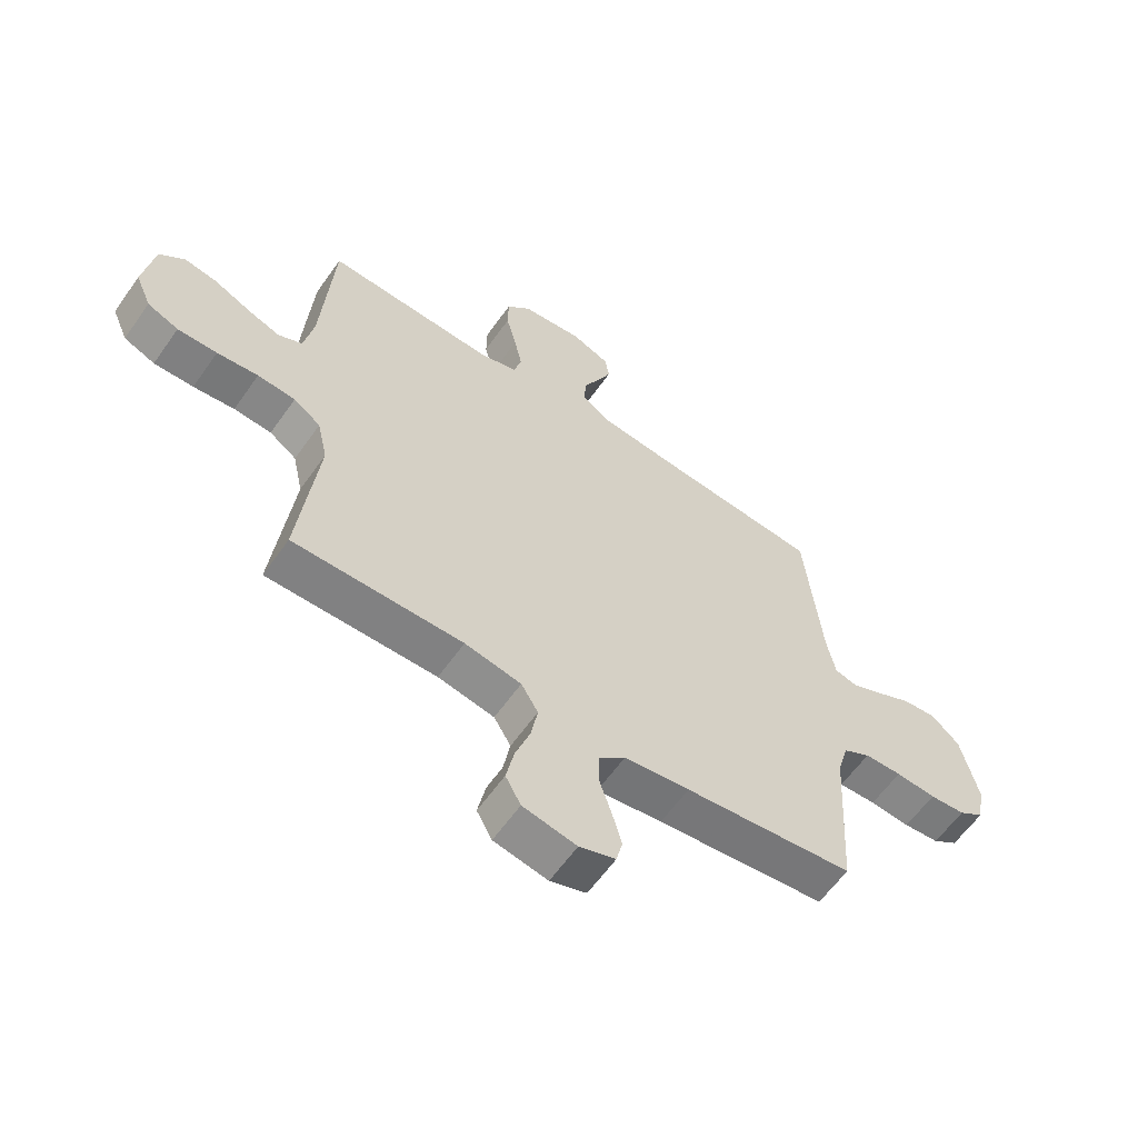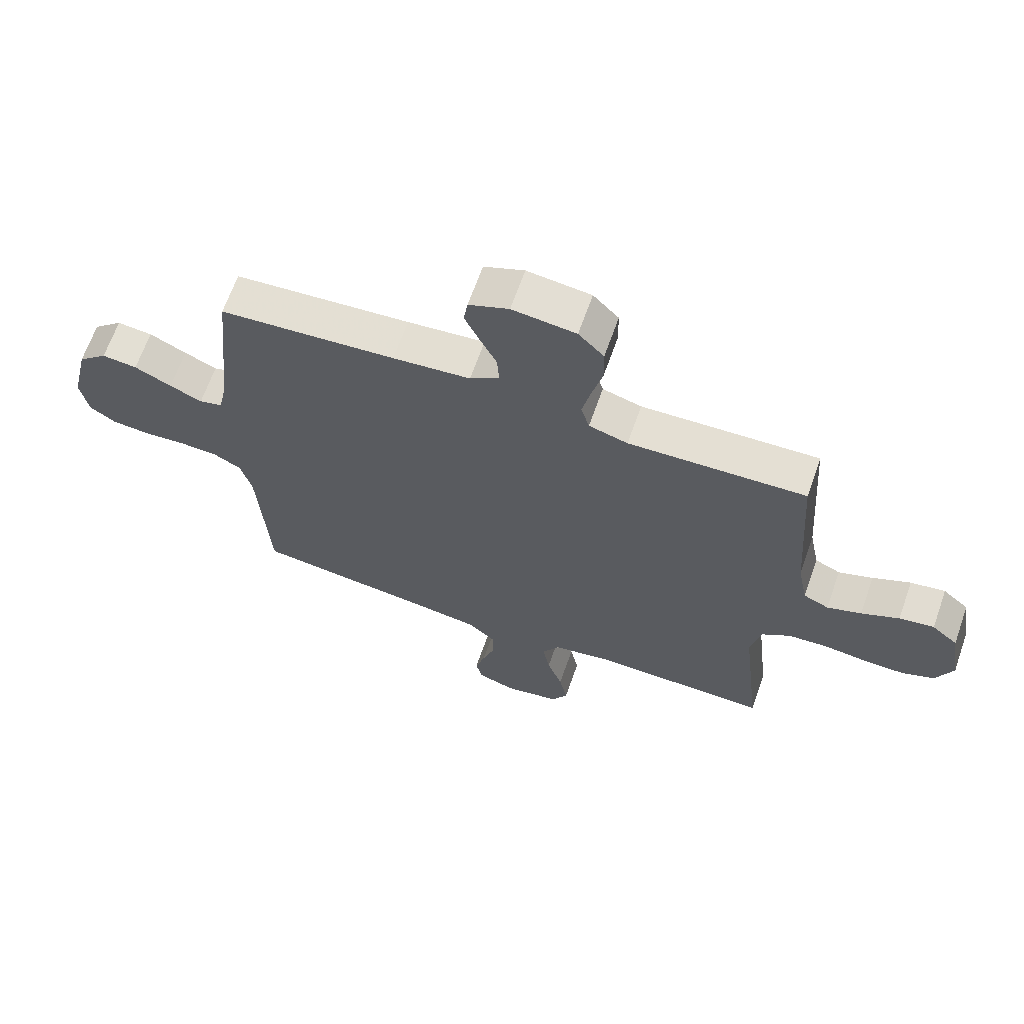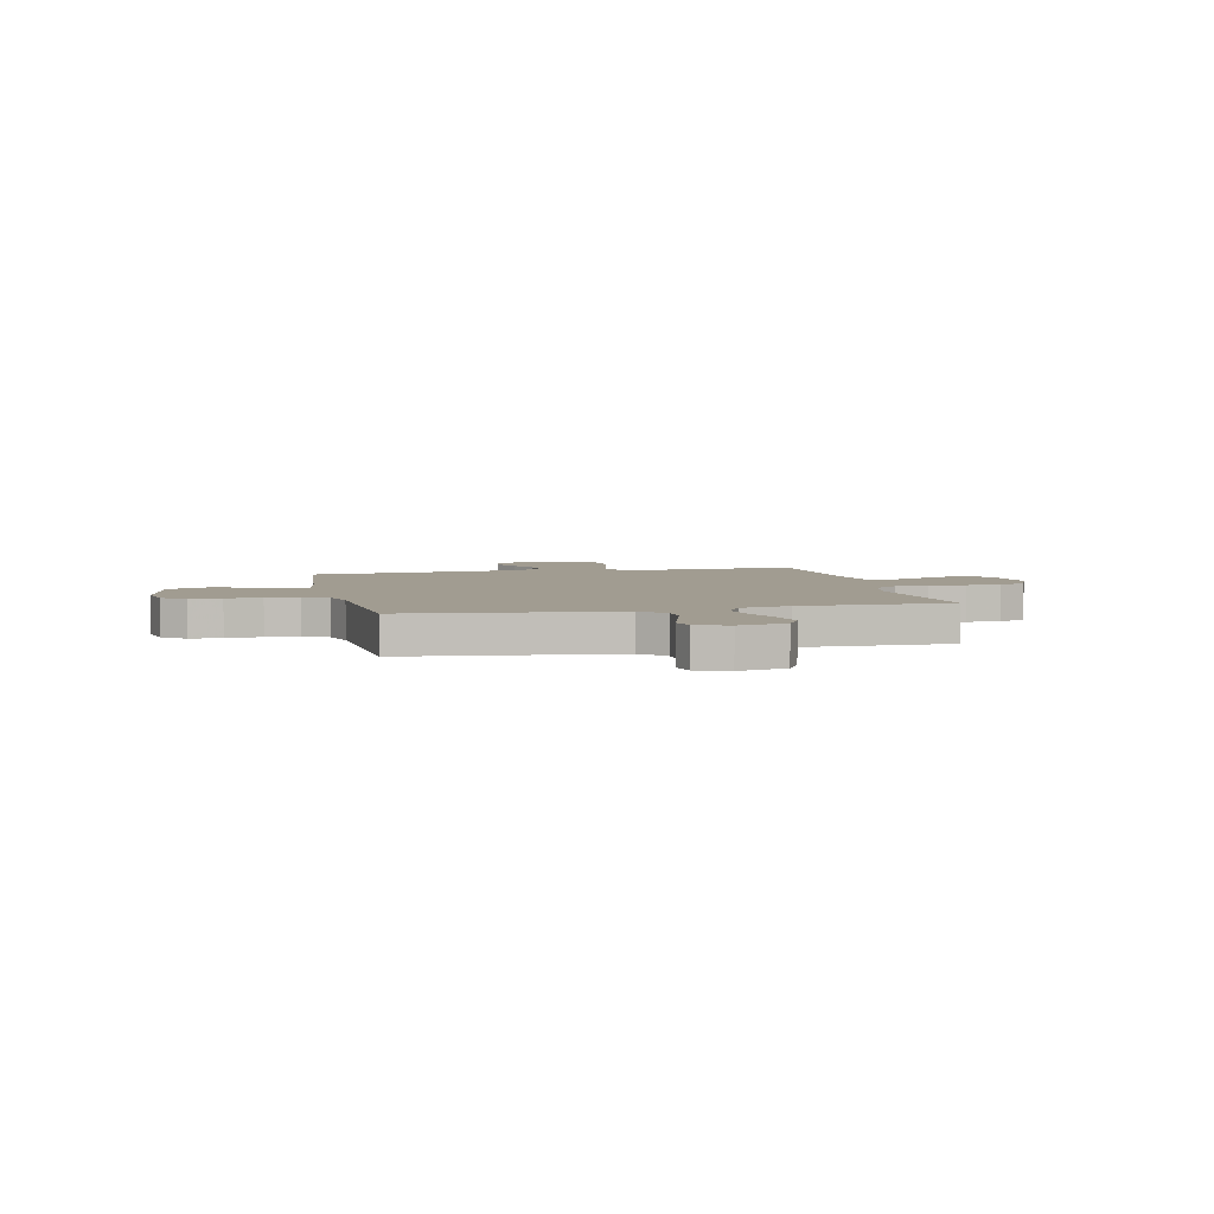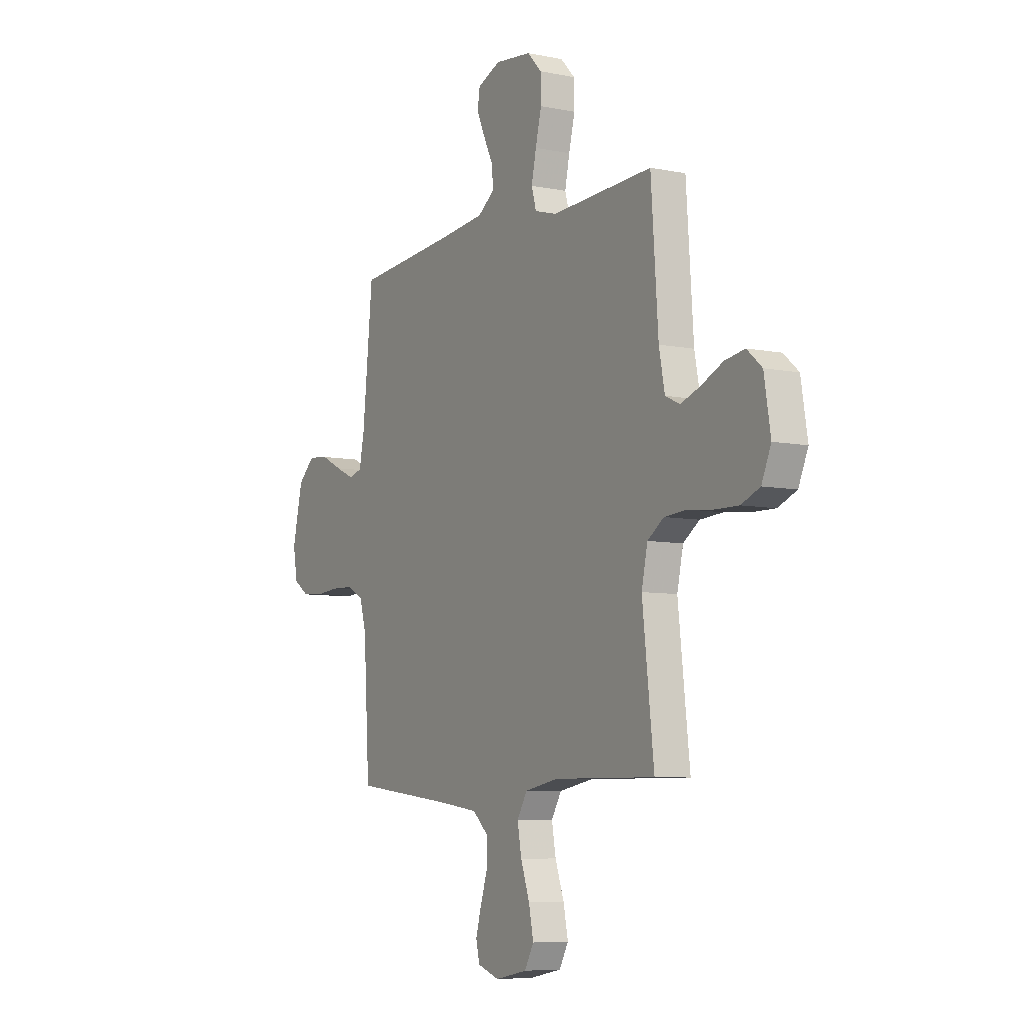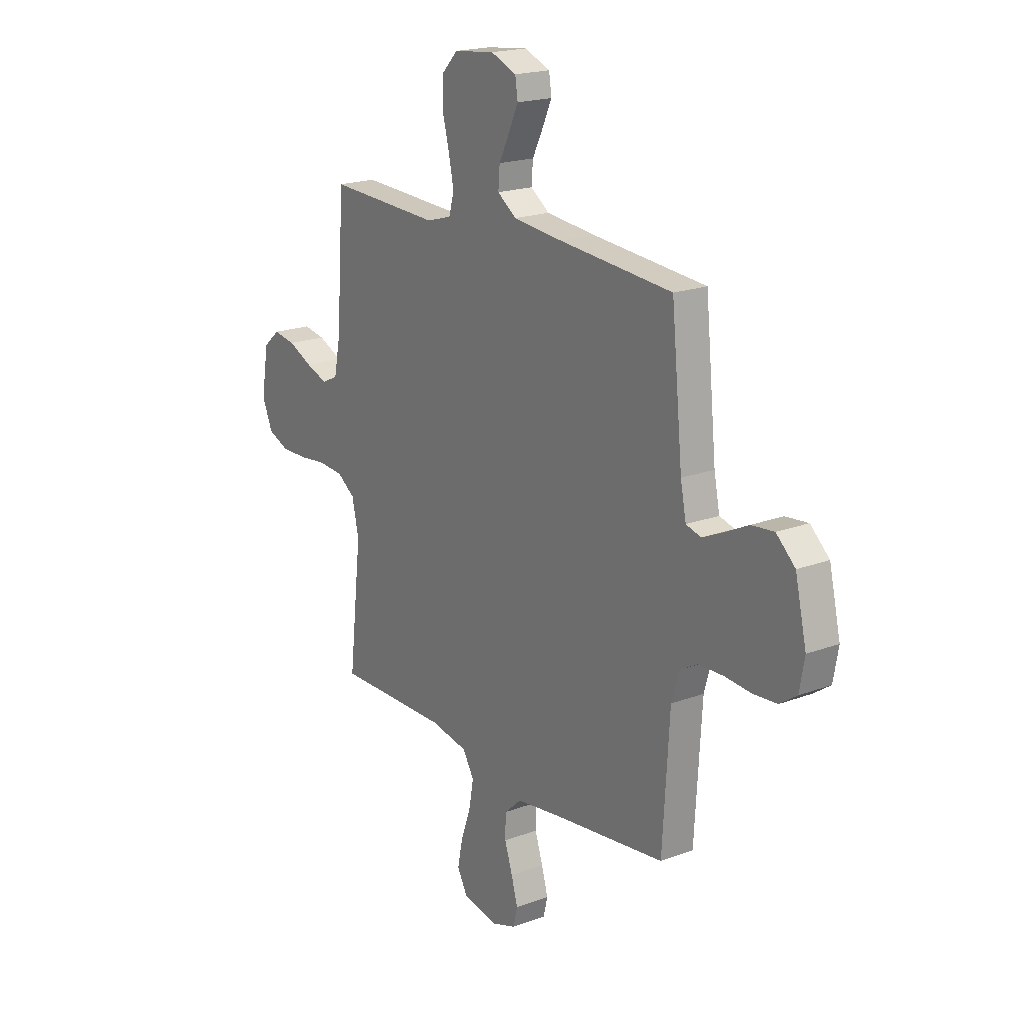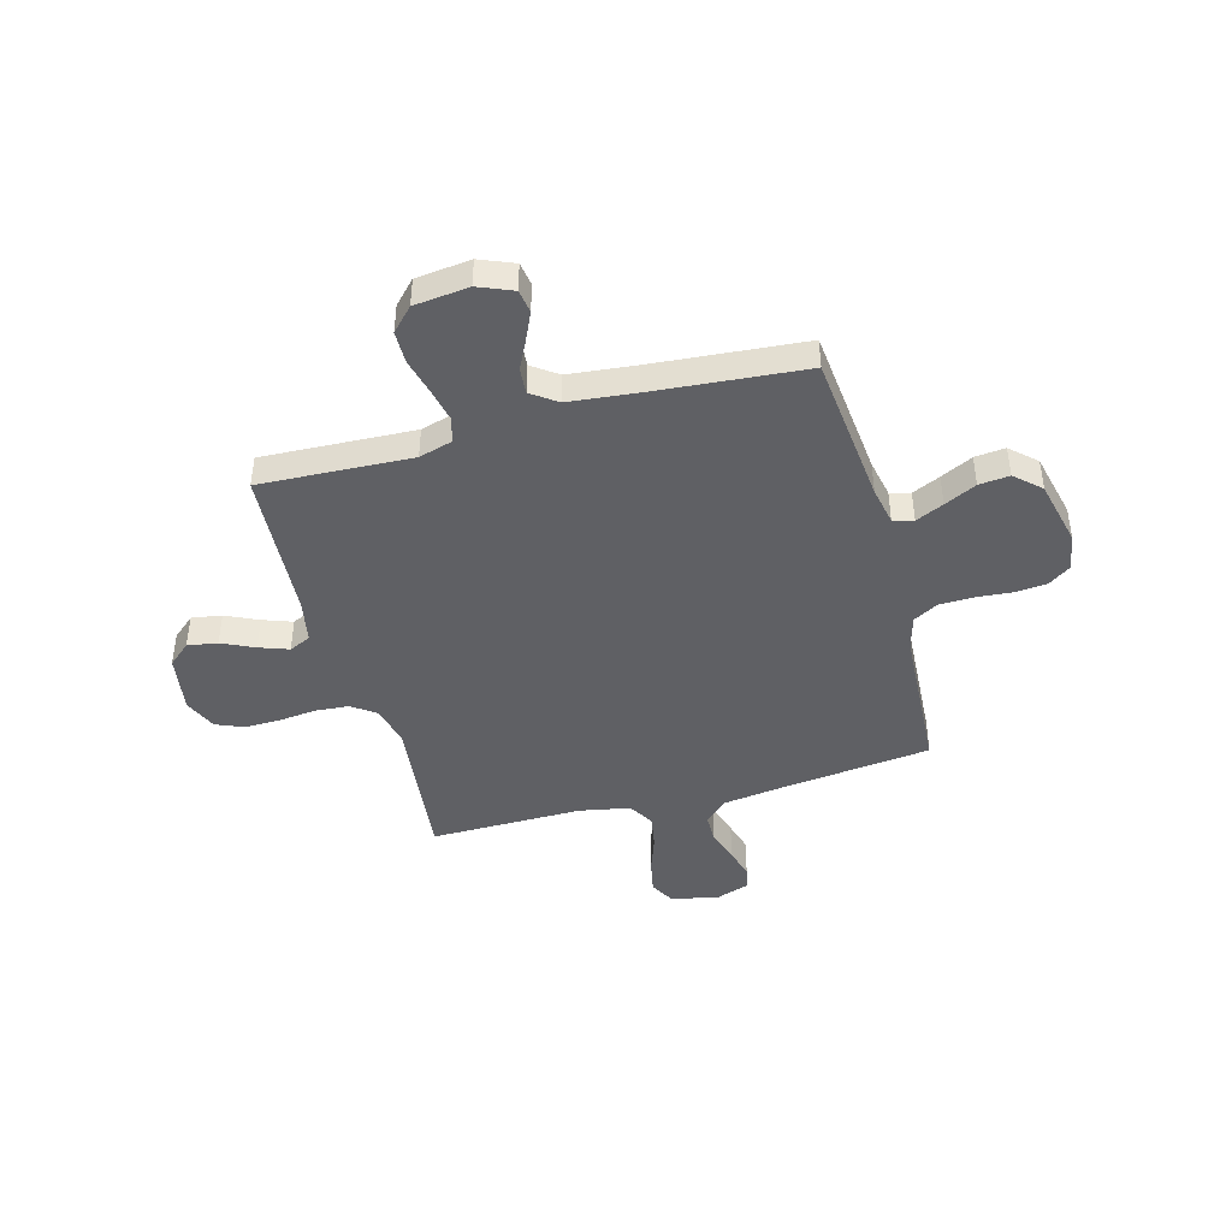
<metadata>
{"format":"obj","ext":"obj","renderer":"f3d","projection":"perspective","resolution":1024,"background":"white","views":[{"elev":-60.6,"azim":-35.0,"up":"+Z"},{"elev":66.0,"azim":-160.6,"up":"+Z"},{"elev":4.5,"azim":167.0,"up":"+Y"},{"elev":-7.1,"azim":-120.5,"up":"+Z"},{"elev":19.4,"azim":54.8,"up":"+Z"},{"elev":-43.6,"azim":15.4,"up":"+Y"}]}
</metadata>
<code>
v 0.5 0.07 0.5
v 0.53 0.07 0.2
v 0.545 0.07 0.125
v 0.585 0.07 0.114
v 0.64 0.07 0.139
v 0.703 0.07 0.17
v 0.763 0.07 0.176
v 0.813 0.07 0.13
v 0.843 0.07 0
v 0.83 0.07 -0.074
v 0.785 0.07 -0.105
v 0.722 0.07 -0.11
v 0.651 0.07 -0.104
v 0.585 0.07 -0.106
v 0.537 0.07 -0.133
v 0.518 0.07 -0.2
v 0.5 0.07 -0.5
v 0.2 0.07 -0.535
v 0.084 0.07 -0.551
v 0.038 0.07 -0.593
v 0.037 0.07 -0.652
v 0.058 0.07 -0.716
v 0.075 0.07 -0.776
v 0.064 0.07 -0.822
v 0 0.07 -0.844
v -0.095 0.07 -0.825
v -0.122 0.07 -0.776
v -0.108 0.07 -0.708
v -0.082 0.07 -0.634
v -0.07 0.07 -0.567
v -0.1 0.07 -0.517
v -0.2 0.07 -0.498
v -0.5 0.07 -0.5
v -0.466 0.07 -0.2
v -0.484 0.07 -0.118
v -0.532 0.07 -0.084
v -0.599 0.07 -0.079
v -0.672 0.07 -0.087
v -0.742 0.07 -0.088
v -0.797 0.07 -0.065
v -0.825 0.07 0
v -0.806 0.07 0.116
v -0.762 0.07 0.154
v -0.703 0.07 0.144
v -0.639 0.07 0.114
v -0.581 0.07 0.093
v -0.538 0.07 0.113
v -0.521 0.07 0.2
v -0.5 0.07 0.5
v -0.2 0.07 0.486
v -0.134 0.07 0.505
v -0.12 0.07 0.554
v -0.134 0.07 0.62
v -0.152 0.07 0.692
v -0.151 0.07 0.756
v -0.108 0.07 0.801
v 0 0.07 0.813
v 0.068 0.07 0.785
v 0.075 0.07 0.739
v 0.05 0.07 0.684
v 0.022 0.07 0.627
v 0.018 0.07 0.576
v 0.068 0.07 0.54
v 0.2 0.07 0.526
v 0.5 0 0.5
v 0.53 0 0.2
v 0.545 0 0.125
v 0.585 0 0.114
v 0.64 0 0.139
v 0.703 0 0.17
v 0.763 0 0.176
v 0.813 0 0.13
v 0.843 0 0
v 0.83 0 -0.074
v 0.785 0 -0.105
v 0.722 0 -0.11
v 0.651 0 -0.104
v 0.585 0 -0.106
v 0.537 0 -0.133
v 0.518 0 -0.2
v 0.5 0 -0.5
v 0.2 0 -0.535
v 0.084 0 -0.551
v 0.038 0 -0.593
v 0.037 0 -0.652
v 0.058 0 -0.716
v 0.075 0 -0.776
v 0.064 0 -0.822
v 0 0 -0.844
v -0.095 0 -0.825
v -0.122 0 -0.776
v -0.108 0 -0.708
v -0.082 0 -0.634
v -0.07 0 -0.567
v -0.1 0 -0.517
v -0.2 0 -0.498
v -0.5 0 -0.5
v -0.466 0 -0.2
v -0.484 0 -0.118
v -0.532 0 -0.084
v -0.599 0 -0.079
v -0.672 0 -0.087
v -0.742 0 -0.088
v -0.797 0 -0.065
v -0.825 0 0
v -0.806 0 0.116
v -0.762 0 0.154
v -0.703 0 0.144
v -0.639 0 0.114
v -0.581 0 0.093
v -0.538 0 0.113
v -0.521 0 0.2
v -0.5 0 0.5
v -0.2 0 0.486
v -0.134 0 0.505
v -0.12 0 0.554
v -0.134 0 0.62
v -0.152 0 0.692
v -0.151 0 0.756
v -0.108 0 0.801
v 0 0 0.813
v 0.068 0 0.785
v 0.075 0 0.739
v 0.05 0 0.684
v 0.022 0 0.627
v 0.018 0 0.576
v 0.068 0 0.54
v 0.2 0 0.526
f 59 60 61
f 58 59 61
f 57 58 61
f 56 57 61
f 55 56 61
f 54 55 61
f 53 54 61
f 52 53 61 62
f 51 52 62 63
f 48 49 50
f 51 63 64
f 50 51 64
f 48 50 64
f 47 48 64
f 43 44 45
f 42 43 45
f 41 42 45
f 40 41 45
f 39 40 45
f 38 39 45
f 37 38 45
f 36 37 45 46
f 35 36 46 47
f 32 33 34
f 31 32 34 35
f 27 28 29
f 26 27 29
f 25 26 29
f 24 25 29
f 23 24 29
f 22 23 29
f 21 22 29
f 20 21 29 30
f 19 20 30 31
f 16 17 18
f 64 1 2
f 47 64 2
f 35 47 2
f 31 35 2
f 19 31 2
f 18 19 2
f 16 18 2
f 15 16 2
f 11 12 13
f 10 11 13
f 9 10 13
f 8 9 13
f 7 8 13
f 6 7 13
f 5 6 13
f 14 15 2 3
f 4 5 13 14
f 3 4 14
f 125 124 123
f 125 123 122
f 125 122 121
f 125 121 120
f 125 120 119
f 125 119 118
f 125 118 117
f 126 125 117 116
f 127 126 116 115
f 114 113 112
f 128 127 115
f 128 115 114
f 128 114 112
f 128 112 111
f 109 108 107
f 109 107 106
f 109 106 105
f 109 105 104
f 109 104 103
f 109 103 102
f 109 102 101
f 110 109 101 100
f 111 110 100 99
f 98 97 96
f 99 98 96 95
f 93 92 91
f 93 91 90
f 93 90 89
f 93 89 88
f 93 88 87
f 93 87 86
f 93 86 85
f 94 93 85 84
f 95 94 84 83
f 82 81 80
f 66 65 128
f 66 128 111
f 66 111 99
f 66 99 95
f 66 95 83
f 66 83 82
f 66 82 80
f 66 80 79
f 77 76 75
f 77 75 74
f 77 74 73
f 77 73 72
f 77 72 71
f 77 71 70
f 77 70 69
f 67 66 79 78
f 78 77 69 68
f 78 68 67
f 1 65 66 2
f 2 66 67 3
f 3 67 68 4
f 4 68 69 5
f 5 69 70 6
f 6 70 71 7
f 7 71 72 8
f 8 72 73 9
f 9 73 74 10
f 10 74 75 11
f 11 75 76 12
f 12 76 77 13
f 13 77 78 14
f 14 78 79 15
f 15 79 80 16
f 16 80 81 17
f 17 81 82 18
f 18 82 83 19
f 19 83 84 20
f 20 84 85 21
f 21 85 86 22
f 22 86 87 23
f 23 87 88 24
f 24 88 89 25
f 25 89 90 26
f 26 90 91 27
f 27 91 92 28
f 28 92 93 29
f 29 93 94 30
f 30 94 95 31
f 31 95 96 32
f 32 96 97 33
f 33 97 98 34
f 34 98 99 35
f 35 99 100 36
f 36 100 101 37
f 37 101 102 38
f 38 102 103 39
f 39 103 104 40
f 40 104 105 41
f 41 105 106 42
f 42 106 107 43
f 43 107 108 44
f 44 108 109 45
f 45 109 110 46
f 46 110 111 47
f 47 111 112 48
f 48 112 113 49
f 49 113 114 50
f 50 114 115 51
f 51 115 116 52
f 52 116 117 53
f 53 117 118 54
f 54 118 119 55
f 55 119 120 56
f 56 120 121 57
f 57 121 122 58
f 58 122 123 59
f 59 123 124 60
f 60 124 125 61
f 61 125 126 62
f 62 126 127 63
f 63 127 128 64
f 64 128 65 1

</code>
